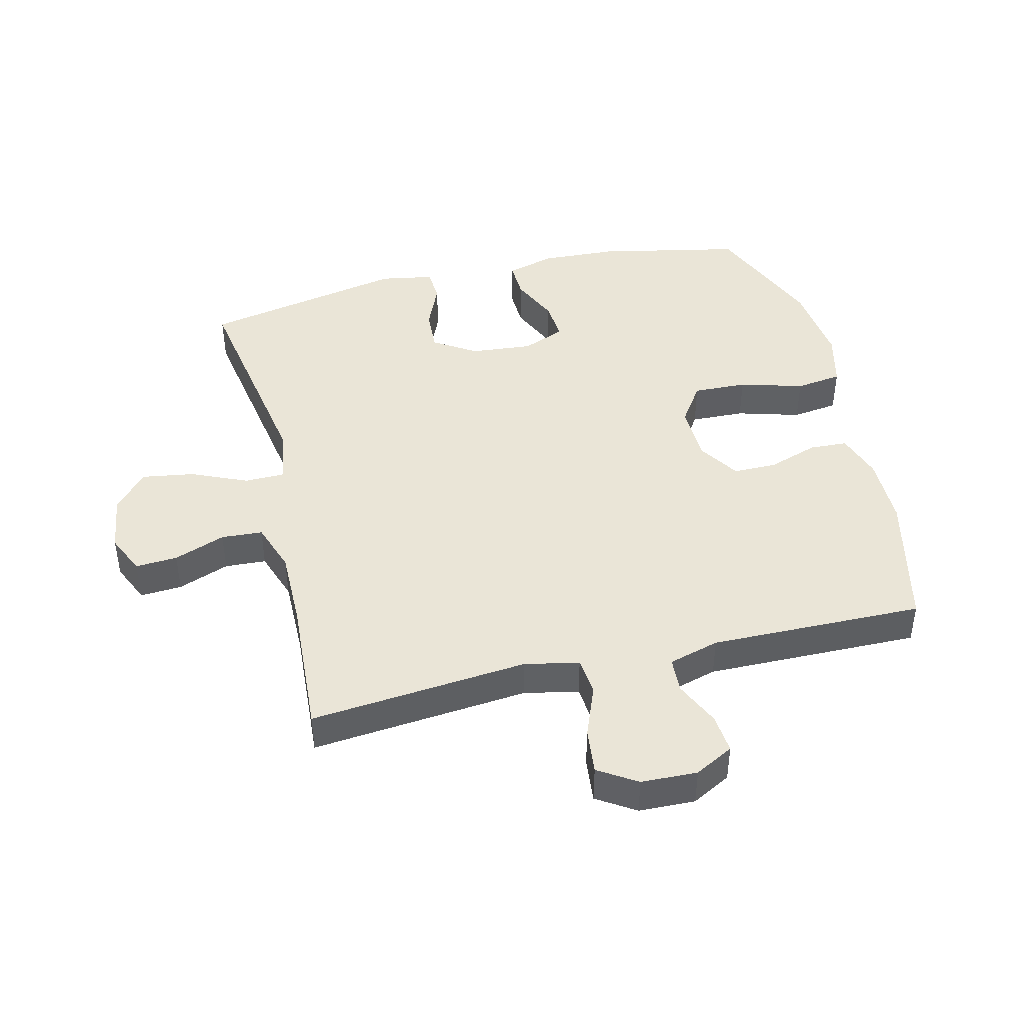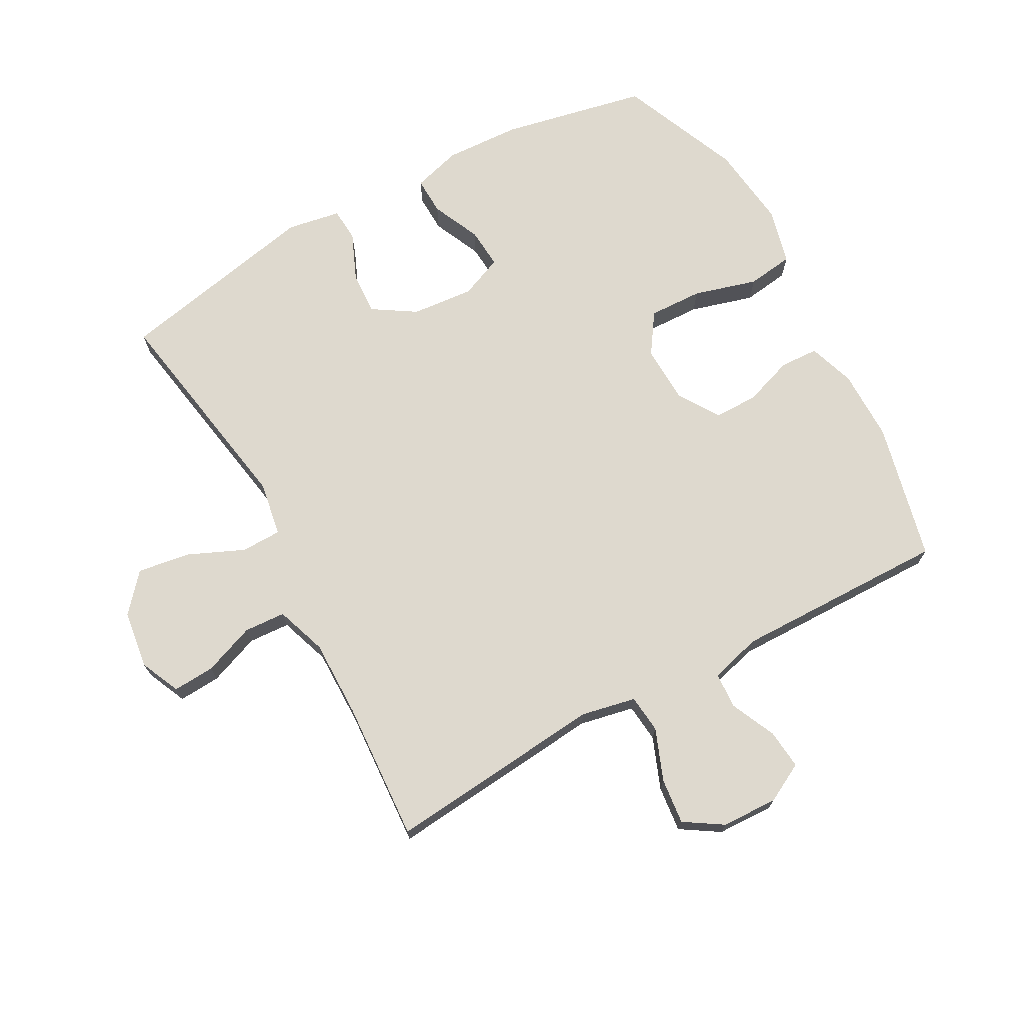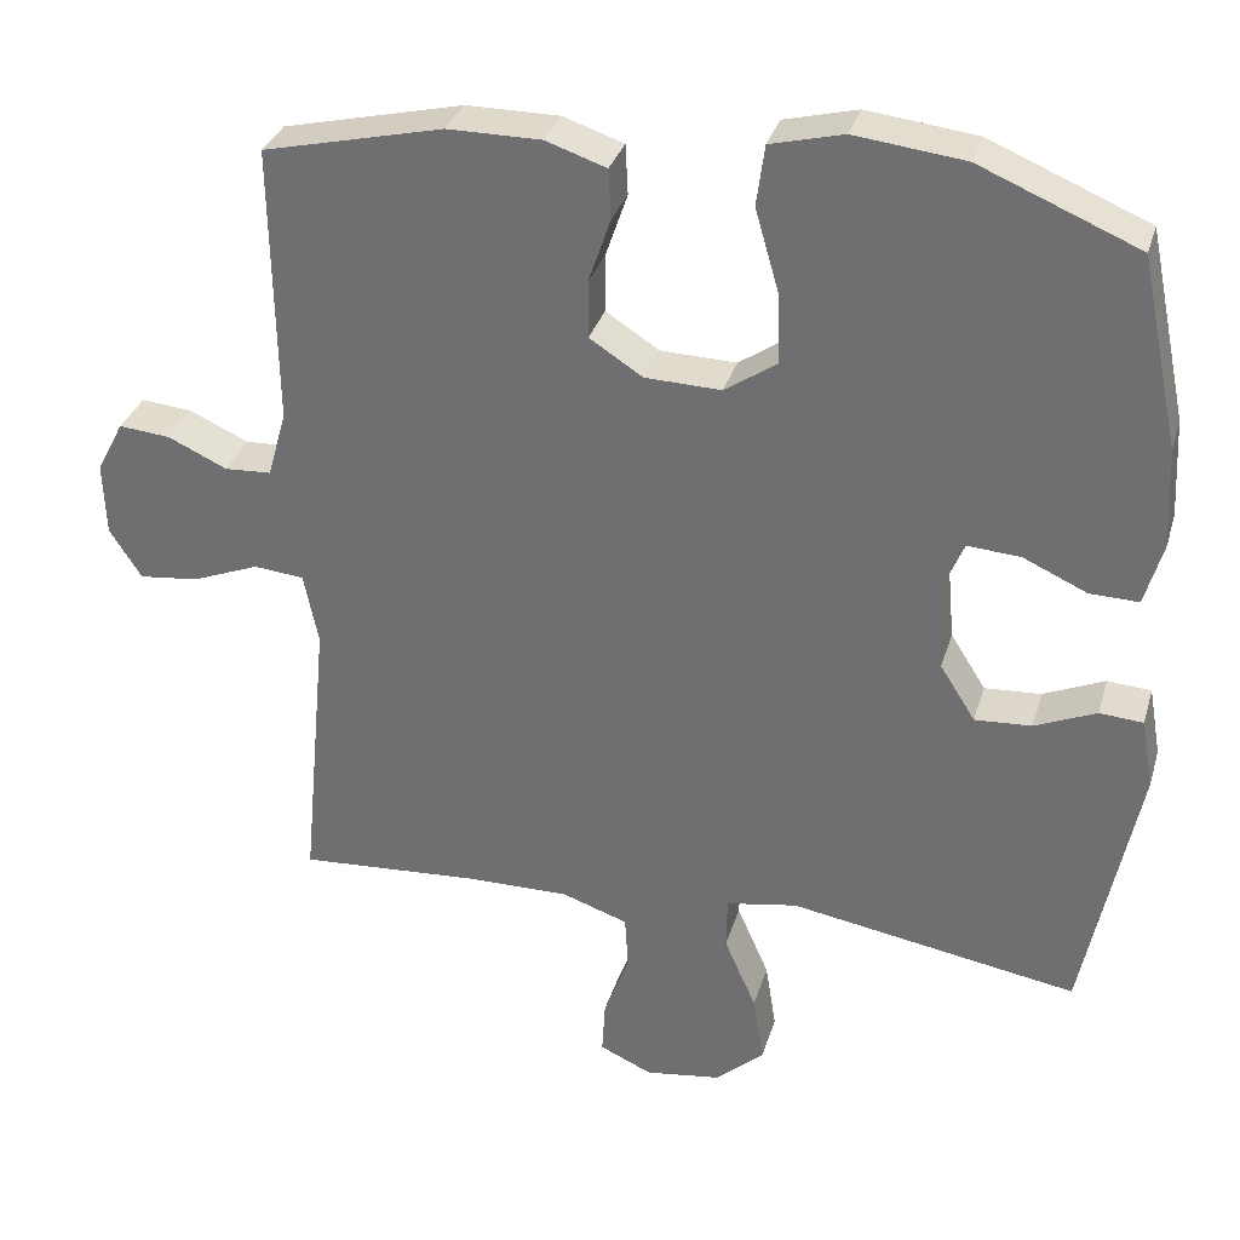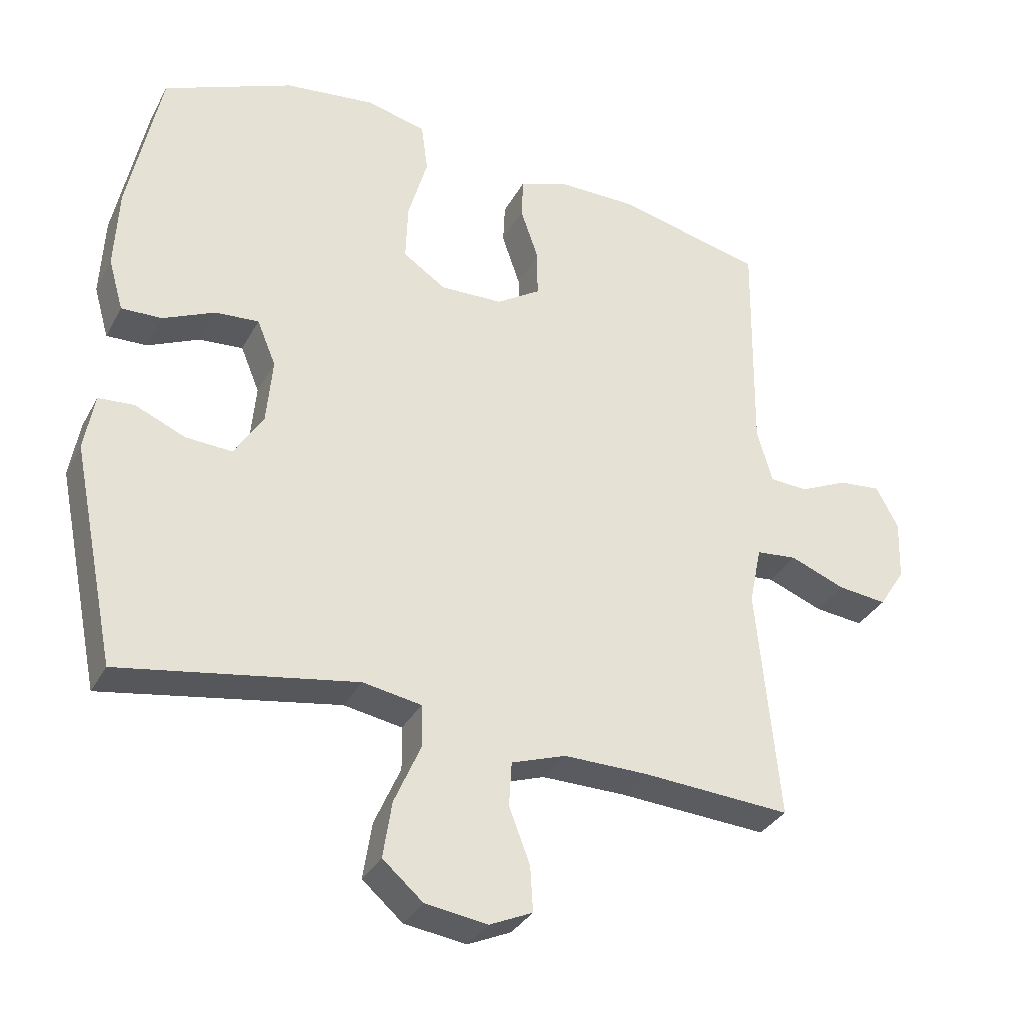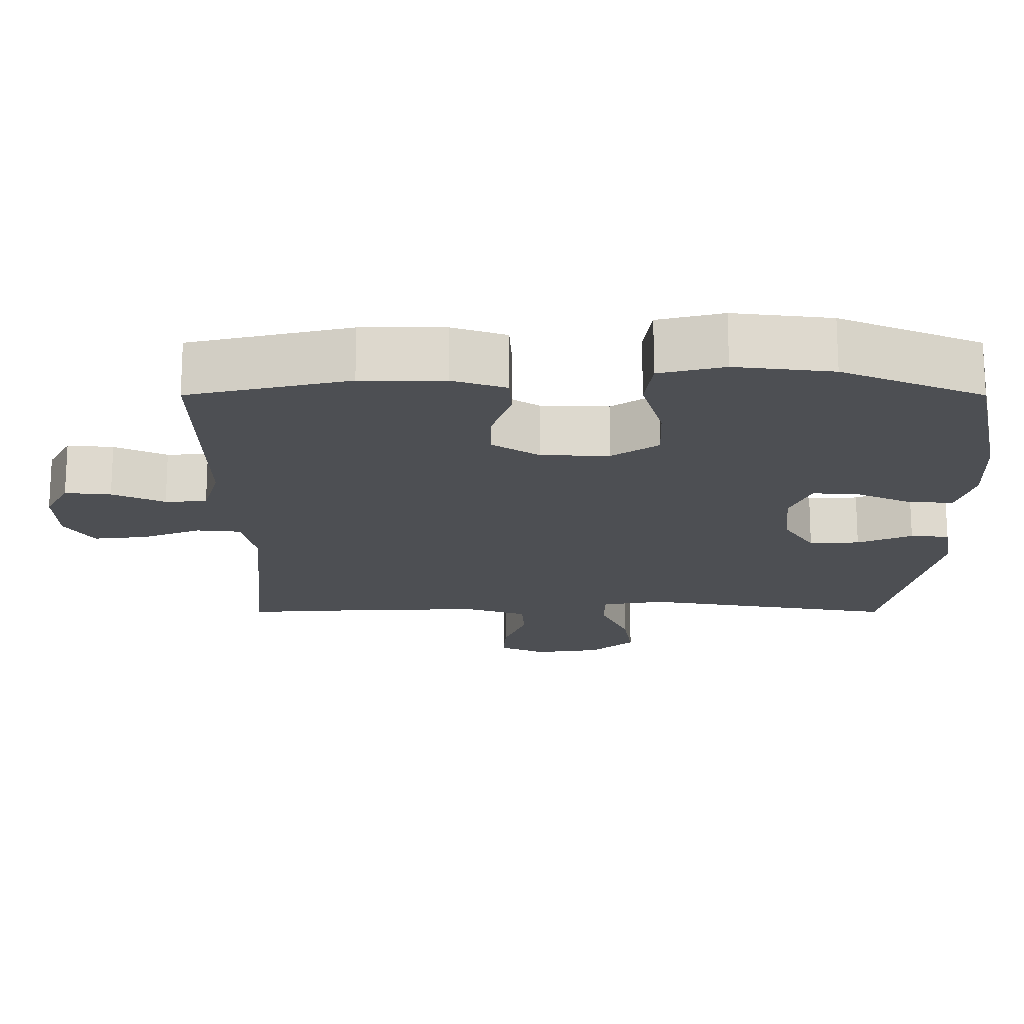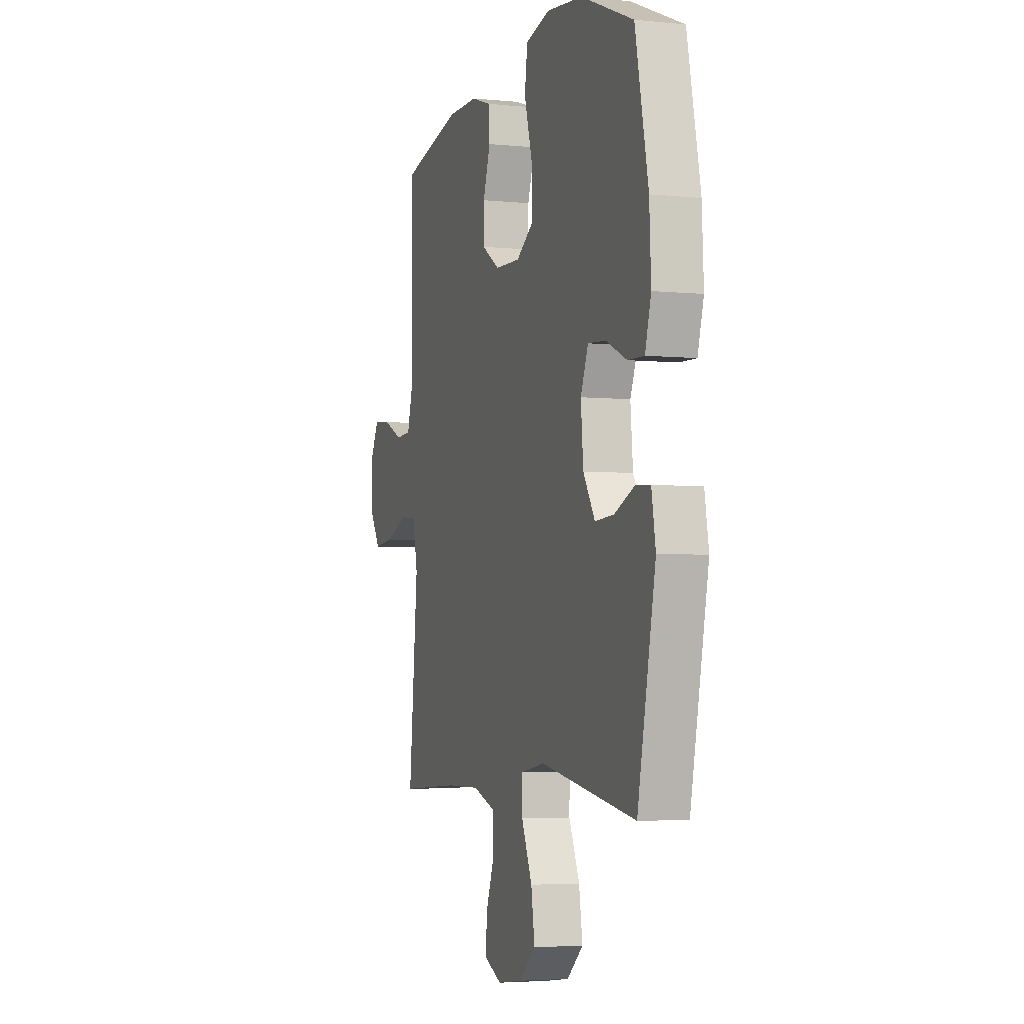
<metadata>
{"format":"obj","ext":"obj","renderer":"f3d","projection":"perspective","resolution":1024,"background":"white","views":[{"elev":44.0,"azim":-103.6,"up":"+Y"},{"elev":71.6,"azim":-118.7,"up":"+Y"},{"elev":32.3,"azim":15.7,"up":"+Z"},{"elev":-33.3,"azim":155.3,"up":"+Z"},{"elev":72.1,"azim":0.0,"up":"+Z"},{"elev":-4.0,"azim":71.5,"up":"+Z"}]}
</metadata>
<code>
v 0.5 0.07 -0.5
v 0.149 0.07 -0.44
v 0.062 0.07 -0.455
v 0.061 0.07 -0.519
v 0.1 0.07 -0.608
v 0.113 0.07 -0.692
v 0.053 0.07 -0.744
v -0.039 0.07 -0.757
v -0.103 0.07 -0.728
v -0.099 0.07 -0.661
v -0.068 0.07 -0.579
v -0.072 0.07 -0.513
v -0.153 0.07 -0.485
v -0.277 0.07 -0.486
v -0.5 0.07 -0.5
v -0.467 0.07 -0.152
v -0.485 0.07 -0.065
v -0.546 0.07 -0.059
v -0.628 0.07 -0.091
v -0.701 0.07 -0.099
v -0.74 0.07 -0.038
v -0.743 0.07 0.052
v -0.71 0.07 0.114
v -0.647 0.07 0.108
v -0.575 0.07 0.075
v -0.518 0.07 0.078
v -0.495 0.07 0.159
v -0.5 0.07 0.5
v -0.28 0.07 0.551
v -0.166 0.07 0.551
v -0.092 0.07 0.526
v -0.089 0.07 0.465
v -0.116 0.07 0.386
v -0.116 0.07 0.316
v -0.051 0.07 0.274
v 0.042 0.07 0.271
v 0.106 0.07 0.314
v 0.103 0.07 0.4
v 0.074 0.07 0.501
v 0.084 0.07 0.575
v 0.173 0.07 0.597
v 0.307 0.07 0.581
v 0.5 0.07 0.5
v 0.548 0.07 0.269
v 0.554 0.07 0.148
v 0.532 0.07 0.071
v 0.472 0.07 0.073
v 0.395 0.07 0.108
v 0.33 0.07 0.113
v 0.302 0.07 0.045
v 0.311 0.07 -0.054
v 0.354 0.07 -0.122
v 0.423 0.07 -0.118
v 0.498 0.07 -0.086
v 0.551 0.07 -0.09
v 0.566 0.07 -0.175
v 0.5 0 -0.5
v 0.149 0 -0.44
v 0.062 0 -0.455
v 0.061 0 -0.519
v 0.1 0 -0.608
v 0.113 0 -0.692
v 0.053 0 -0.744
v -0.039 0 -0.757
v -0.103 0 -0.728
v -0.099 0 -0.661
v -0.068 0 -0.579
v -0.072 0 -0.513
v -0.153 0 -0.485
v -0.277 0 -0.486
v -0.5 0 -0.5
v -0.467 0 -0.152
v -0.485 0 -0.065
v -0.546 0 -0.059
v -0.628 0 -0.091
v -0.701 0 -0.099
v -0.74 0 -0.038
v -0.743 0 0.052
v -0.71 0 0.114
v -0.647 0 0.108
v -0.575 0 0.075
v -0.518 0 0.078
v -0.495 0 0.159
v -0.5 0 0.5
v -0.28 0 0.551
v -0.166 0 0.551
v -0.092 0 0.526
v -0.089 0 0.465
v -0.116 0 0.386
v -0.116 0 0.316
v -0.051 0 0.274
v 0.042 0 0.271
v 0.106 0 0.314
v 0.103 0 0.4
v 0.074 0 0.501
v 0.084 0 0.575
v 0.173 0 0.597
v 0.307 0 0.581
v 0.5 0 0.5
v 0.548 0 0.269
v 0.554 0 0.148
v 0.532 0 0.071
v 0.472 0 0.073
v 0.395 0 0.108
v 0.33 0 0.113
v 0.302 0 0.045
v 0.311 0 -0.054
v 0.354 0 -0.122
v 0.423 0 -0.118
v 0.498 0 -0.086
v 0.551 0 -0.09
v 0.566 0 -0.175
f 56 1 2
f 55 56 2
f 54 55 2
f 53 54 2
f 52 53 2 3
f 51 52 3
f 50 51 3
f 49 50 3
f 46 47 48
f 45 46 48
f 44 45 48
f 43 44 48
f 42 43 48
f 41 42 48
f 40 41 48
f 39 40 48
f 38 39 48
f 37 38 48 49
f 36 37 49 3
f 31 32 33
f 30 31 33
f 29 30 33
f 28 29 33
f 27 28 33
f 26 27 33 34
f 23 24 25
f 22 23 25
f 21 22 25
f 20 21 25
f 19 20 25
f 18 19 25
f 17 18 25 26
f 14 15 16
f 13 14 16 17
f 26 34 35
f 17 26 35
f 13 17 35
f 12 13 35
f 9 10 11
f 8 9 11
f 7 8 11
f 6 7 11
f 5 6 11
f 4 5 11
f 12 35 36
f 11 12 36
f 4 11 36
f 3 4 36
f 58 57 112
f 58 112 111
f 58 111 110
f 58 110 109
f 59 58 109 108
f 59 108 107
f 59 107 106
f 59 106 105
f 104 103 102
f 104 102 101
f 104 101 100
f 104 100 99
f 104 99 98
f 104 98 97
f 104 97 96
f 104 96 95
f 104 95 94
f 105 104 94 93
f 59 105 93 92
f 89 88 87
f 89 87 86
f 89 86 85
f 89 85 84
f 89 84 83
f 90 89 83 82
f 81 80 79
f 81 79 78
f 81 78 77
f 81 77 76
f 81 76 75
f 81 75 74
f 82 81 74 73
f 72 71 70
f 73 72 70 69
f 91 90 82
f 91 82 73
f 91 73 69
f 91 69 68
f 67 66 65
f 67 65 64
f 67 64 63
f 67 63 62
f 67 62 61
f 67 61 60
f 92 91 68
f 92 68 67
f 92 67 60
f 92 60 59
f 1 57 58 2
f 2 58 59 3
f 3 59 60 4
f 4 60 61 5
f 5 61 62 6
f 6 62 63 7
f 7 63 64 8
f 8 64 65 9
f 9 65 66 10
f 10 66 67 11
f 11 67 68 12
f 12 68 69 13
f 13 69 70 14
f 14 70 71 15
f 15 71 72 16
f 16 72 73 17
f 17 73 74 18
f 18 74 75 19
f 19 75 76 20
f 20 76 77 21
f 21 77 78 22
f 22 78 79 23
f 23 79 80 24
f 24 80 81 25
f 25 81 82 26
f 26 82 83 27
f 27 83 84 28
f 28 84 85 29
f 29 85 86 30
f 30 86 87 31
f 31 87 88 32
f 32 88 89 33
f 33 89 90 34
f 34 90 91 35
f 35 91 92 36
f 36 92 93 37
f 37 93 94 38
f 38 94 95 39
f 39 95 96 40
f 40 96 97 41
f 41 97 98 42
f 42 98 99 43
f 43 99 100 44
f 44 100 101 45
f 45 101 102 46
f 46 102 103 47
f 47 103 104 48
f 48 104 105 49
f 49 105 106 50
f 50 106 107 51
f 51 107 108 52
f 52 108 109 53
f 53 109 110 54
f 54 110 111 55
f 55 111 112 56
f 56 112 57 1

</code>
